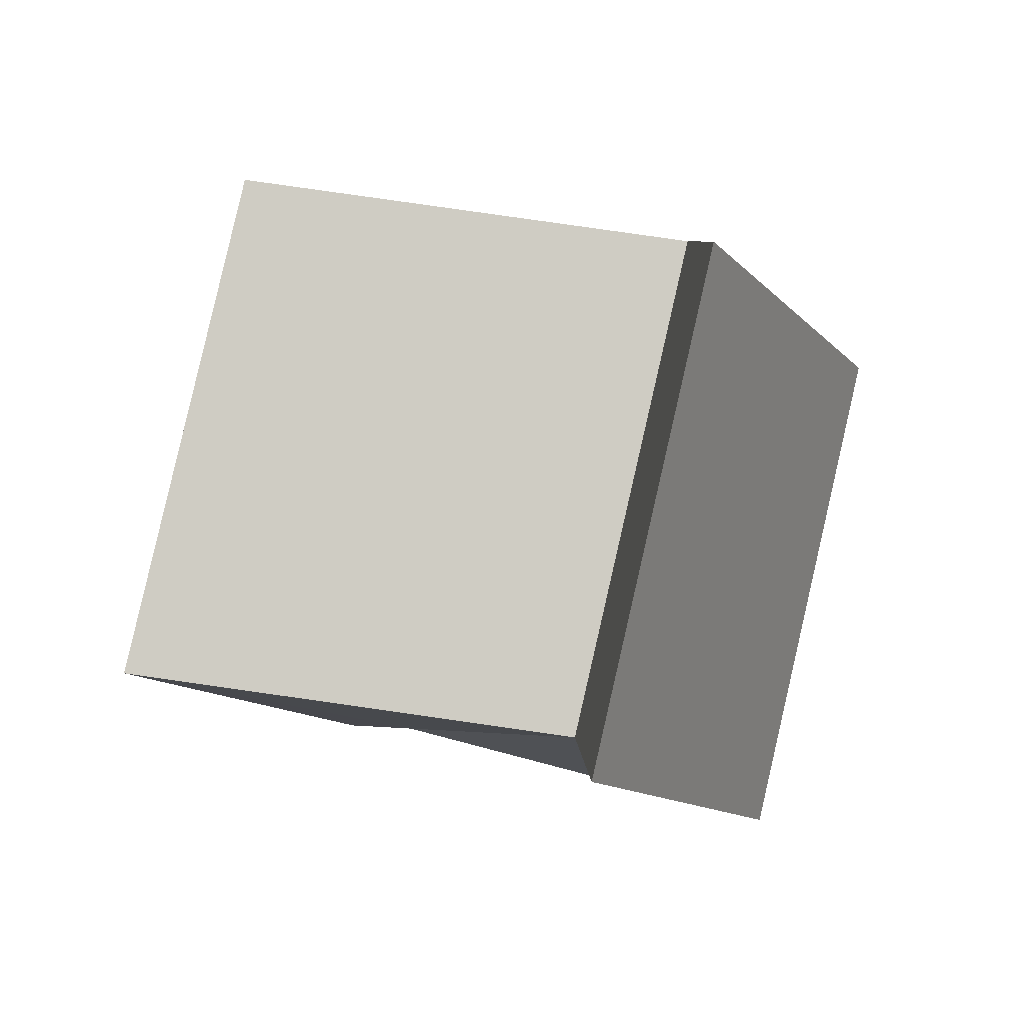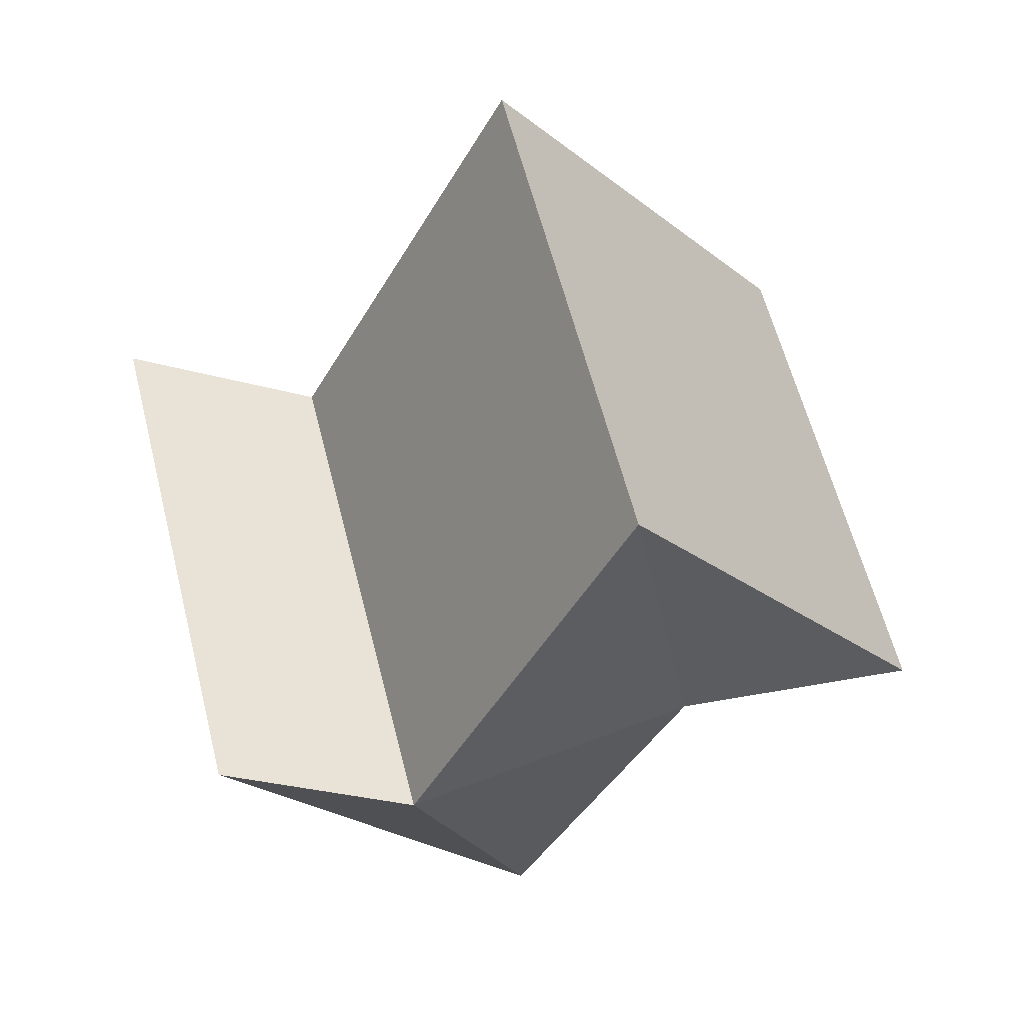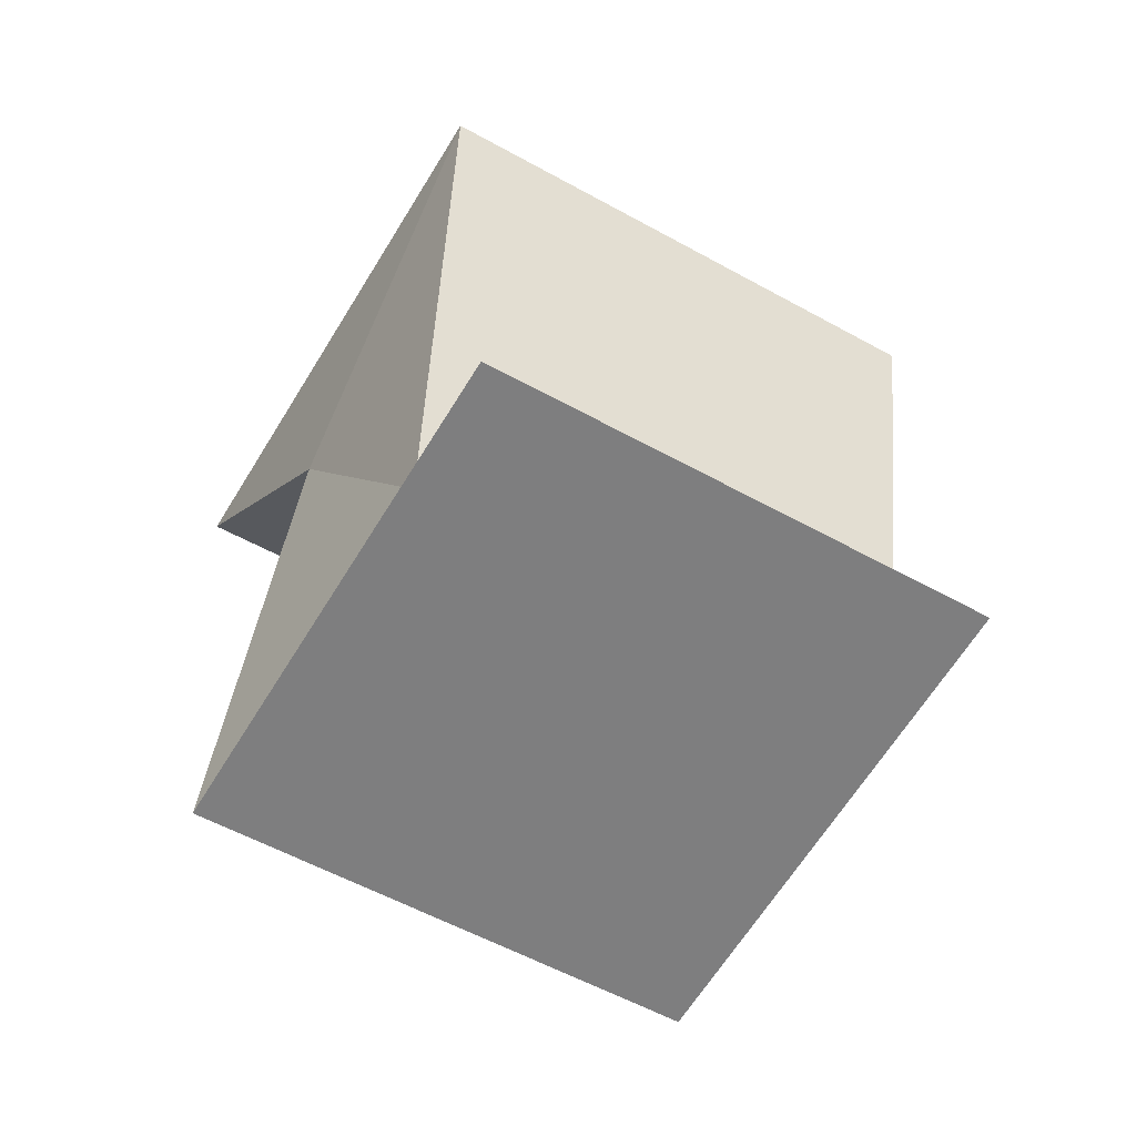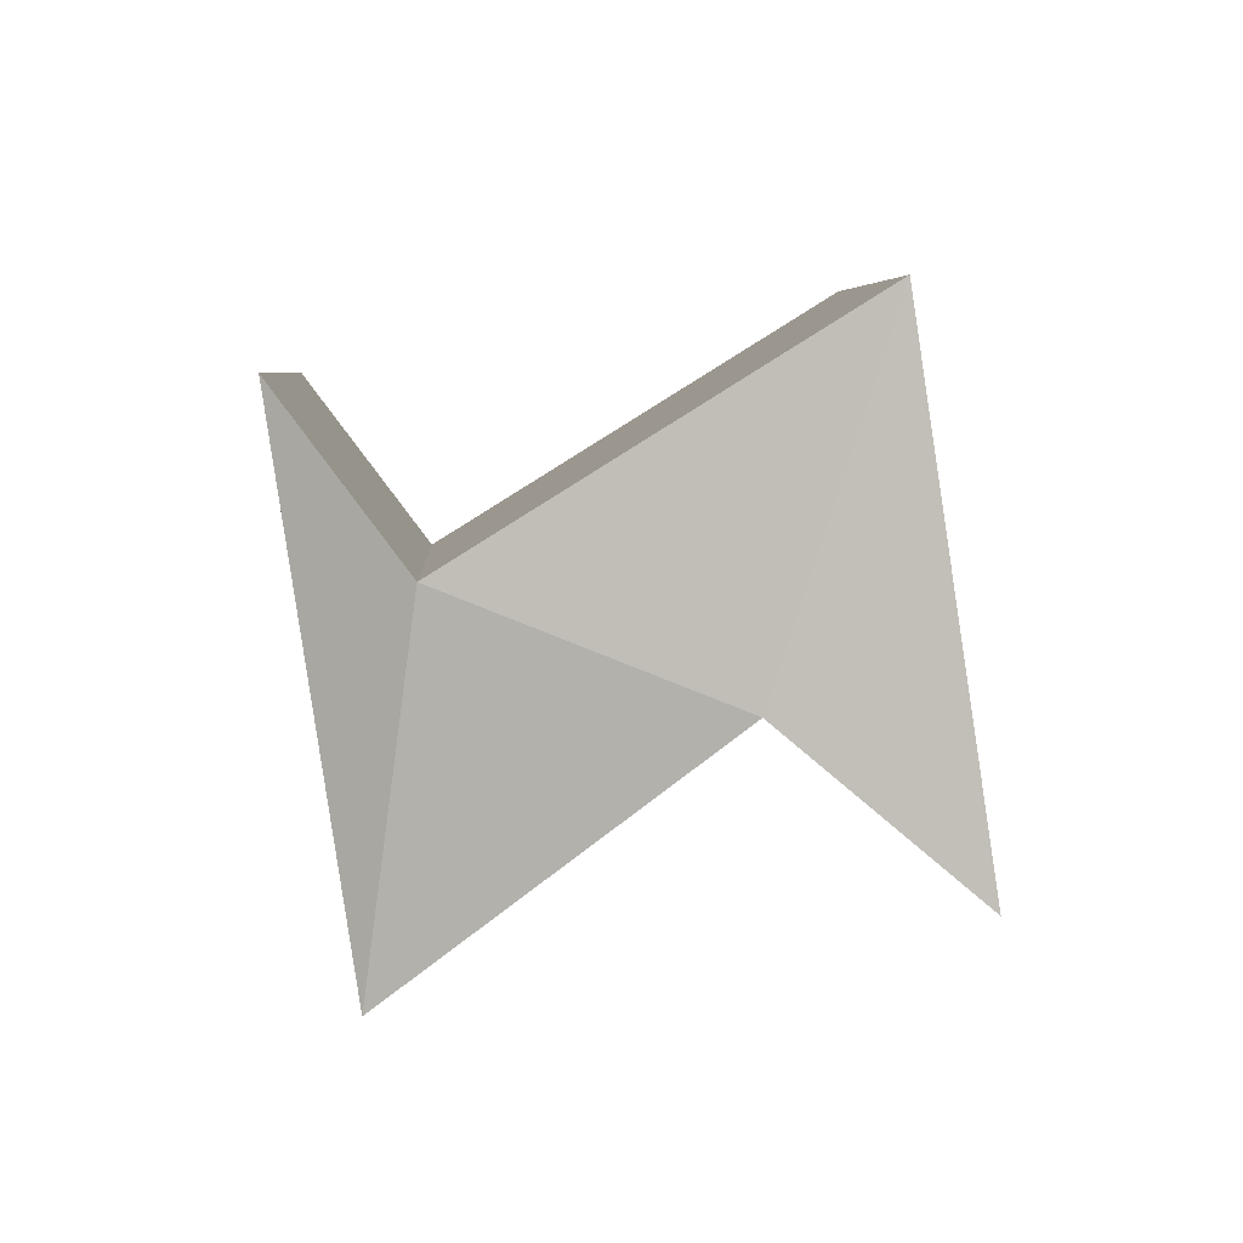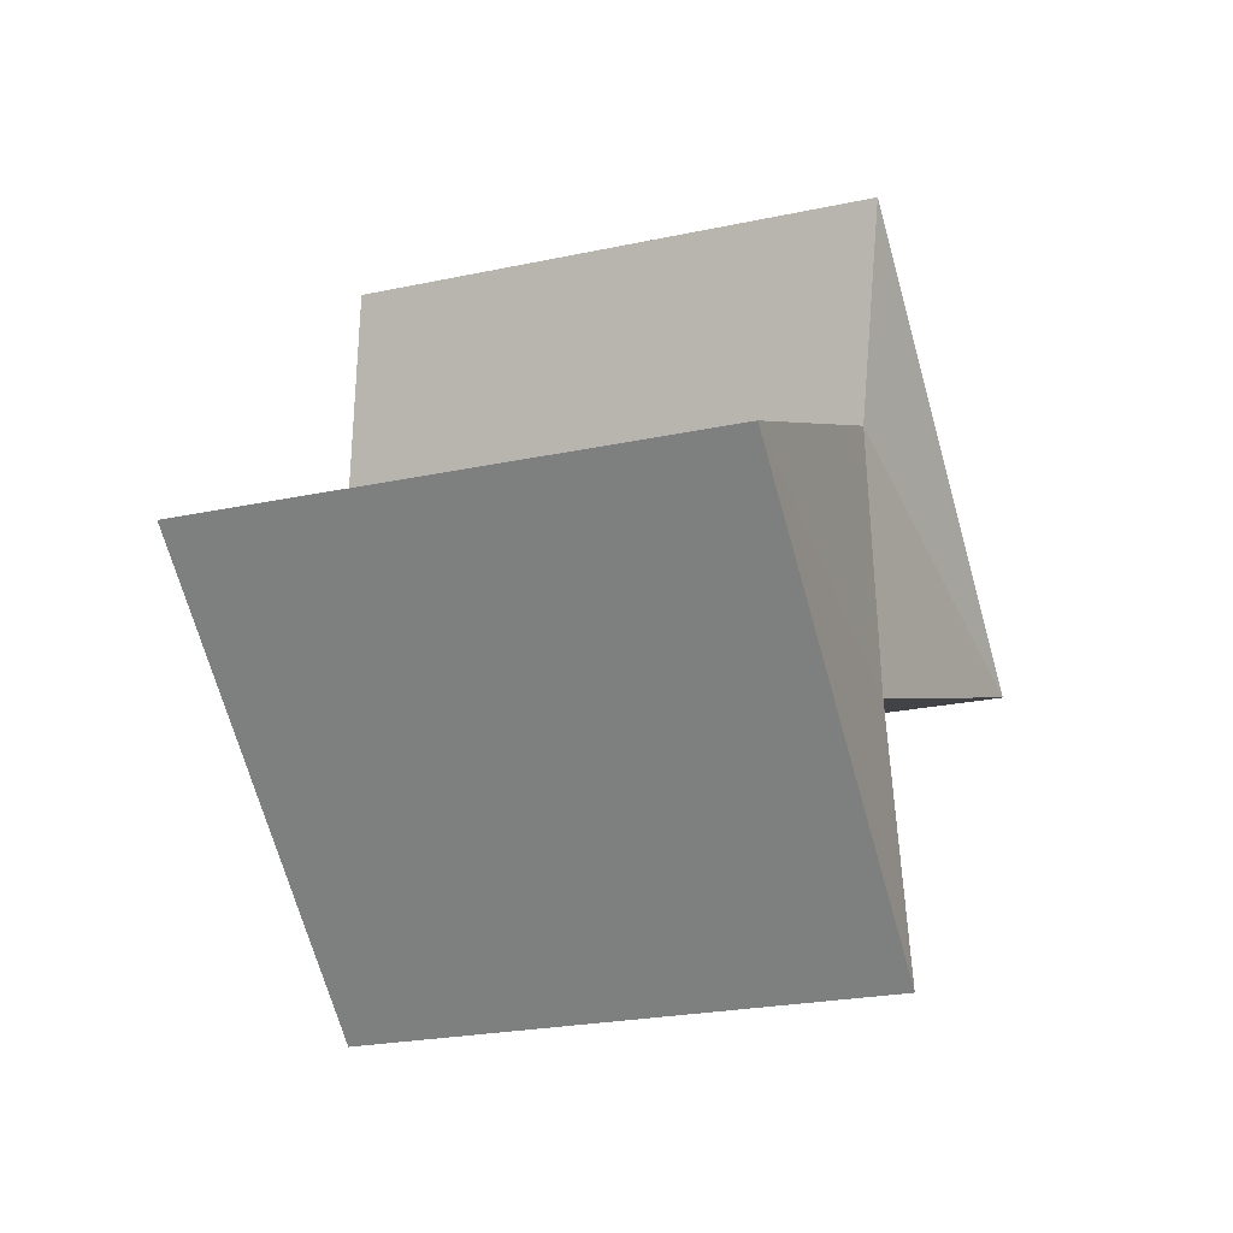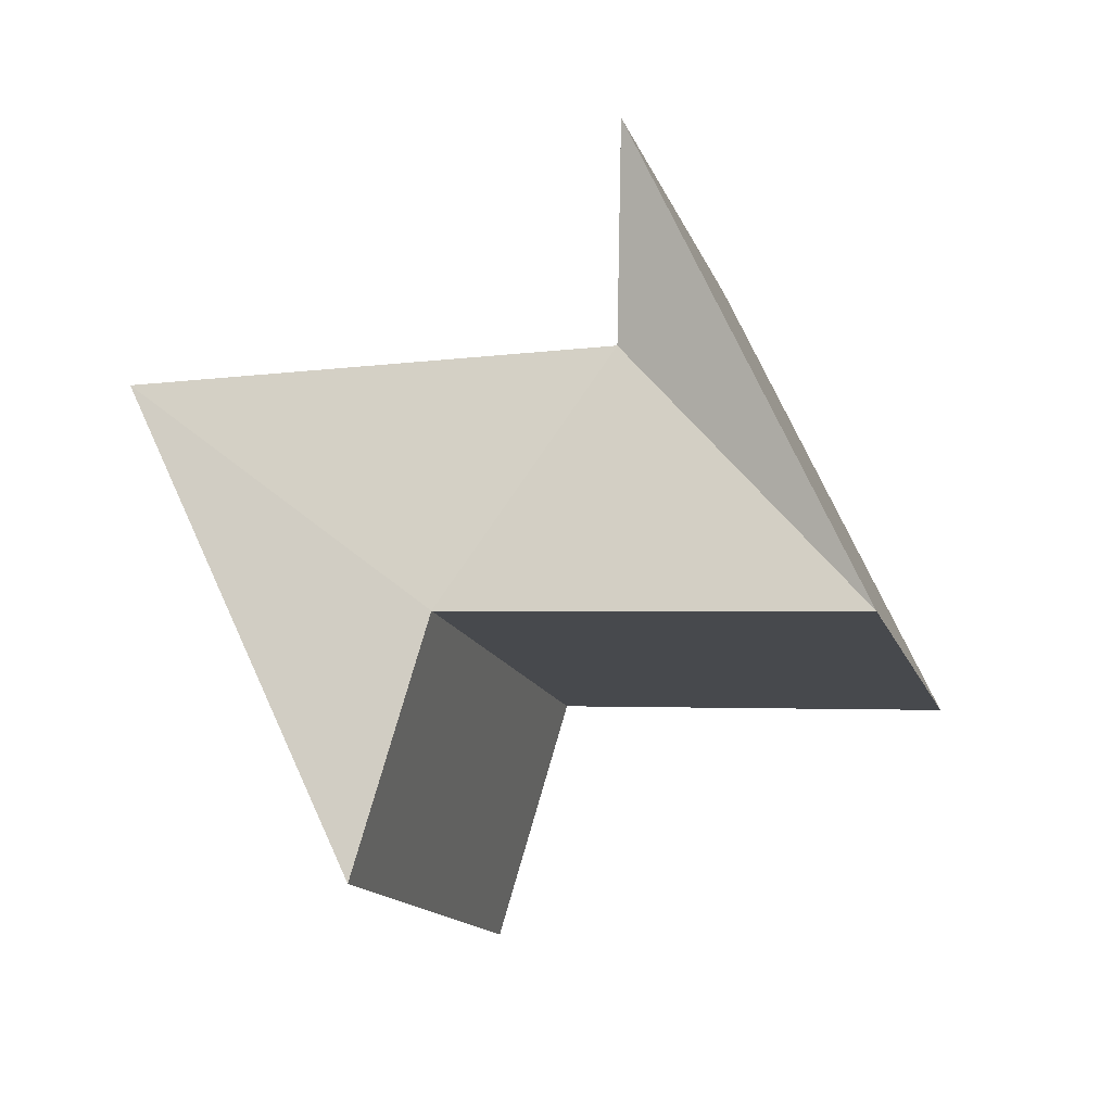
<metadata>
{"format":"obj","ext":"obj","renderer":"f3d","projection":"perspective","resolution":1024,"background":"white","views":[{"elev":17.8,"azim":65.2,"up":"+Y"},{"elev":36.0,"azim":-179.0,"up":"+Z"},{"elev":-8.0,"azim":82.8,"up":"+Z"},{"elev":68.2,"azim":-150.0,"up":"+Y"},{"elev":67.6,"azim":-73.7,"up":"+Z"},{"elev":-79.9,"azim":67.1,"up":"+Y"}]}
</metadata>
<code>
o Cube
v 1.607 -0.481 0.4308
v 0.4658 -1.372 -0.9487
v 0.04695 -0.4171 1.68
v -1.094 -1.308 0.3009
v 1.094 1.308 -0.3009
v -0.04695 0.4171 -1.68
v -0.4658 1.372 0.9487
v -1.607 0.481 -0.4308
v -0.6983 0.8253 -0.3443
v 0.8784 -0.6415 0.1379
v 0.3656 1.148 -0.5938
v -0.1855 -0.9641 0.3874
f 10 7 3
f 3 8 4
f 11 6 9
f 12 8 9
f 12 3 4
f 5 2 6
f 2 10 12
f 6 12 9
f 7 9 8
f 5 10 1
f 10 11 7
f 3 7 8
f 11 5 6
f 12 4 8
f 12 10 3
f 5 1 2
f 2 1 10
f 6 2 12
f 7 11 9
f 5 11 10

</code>
